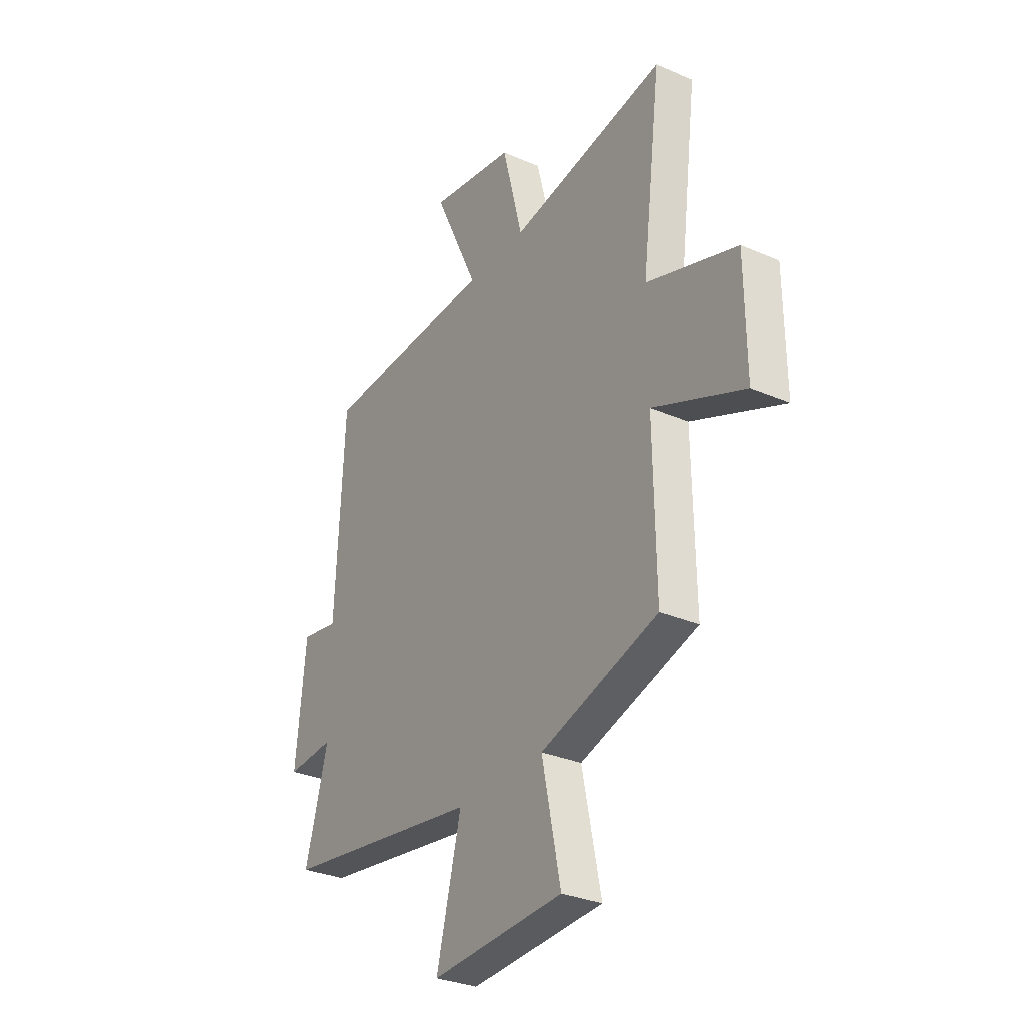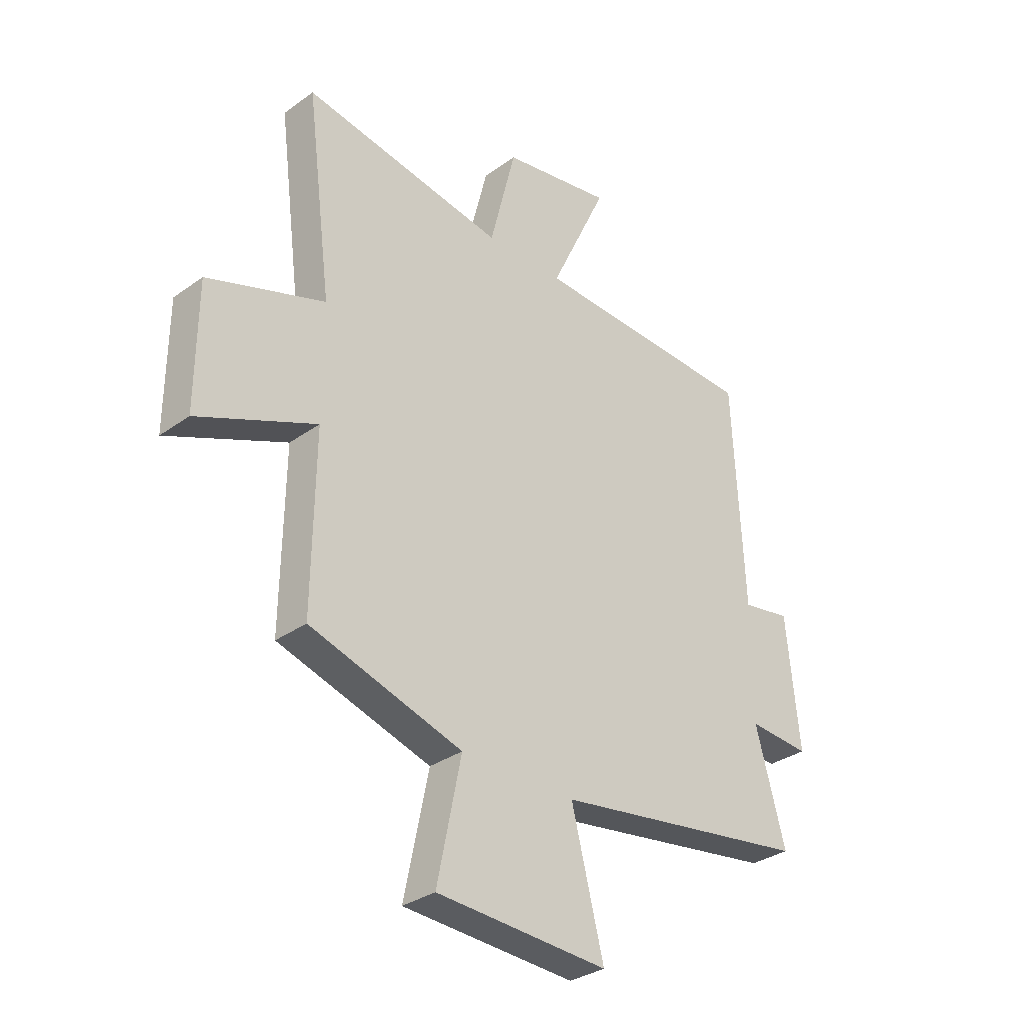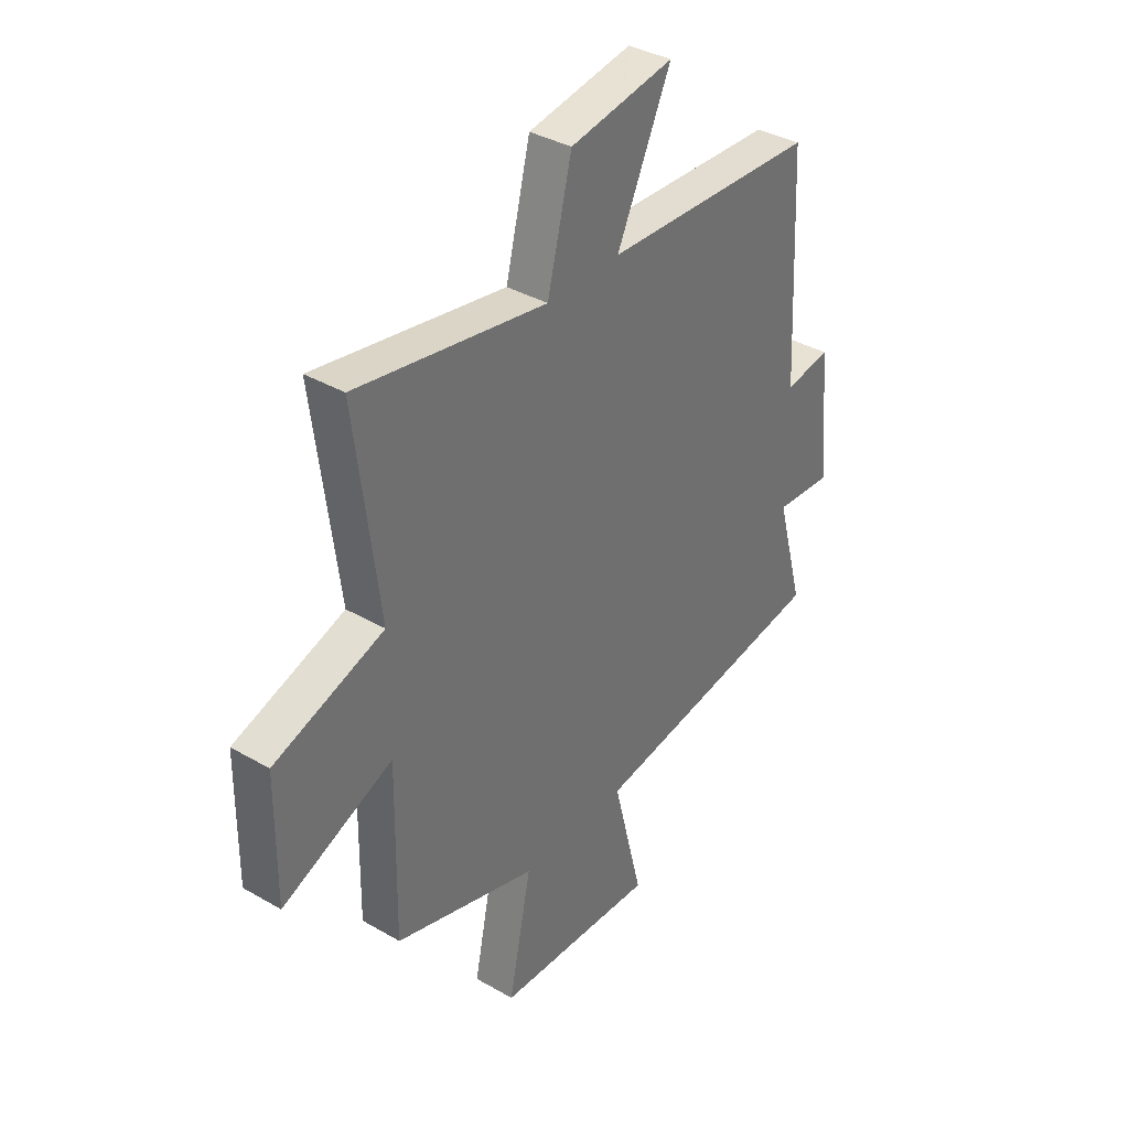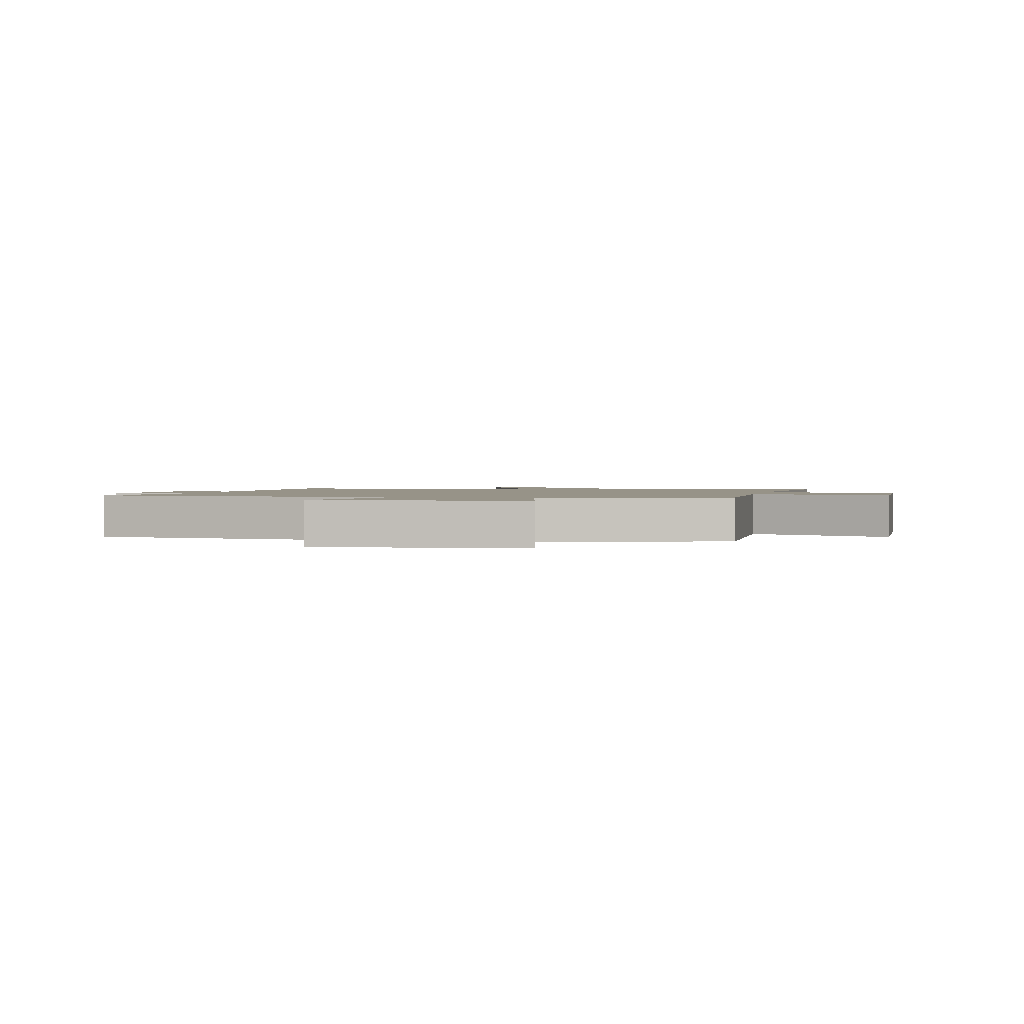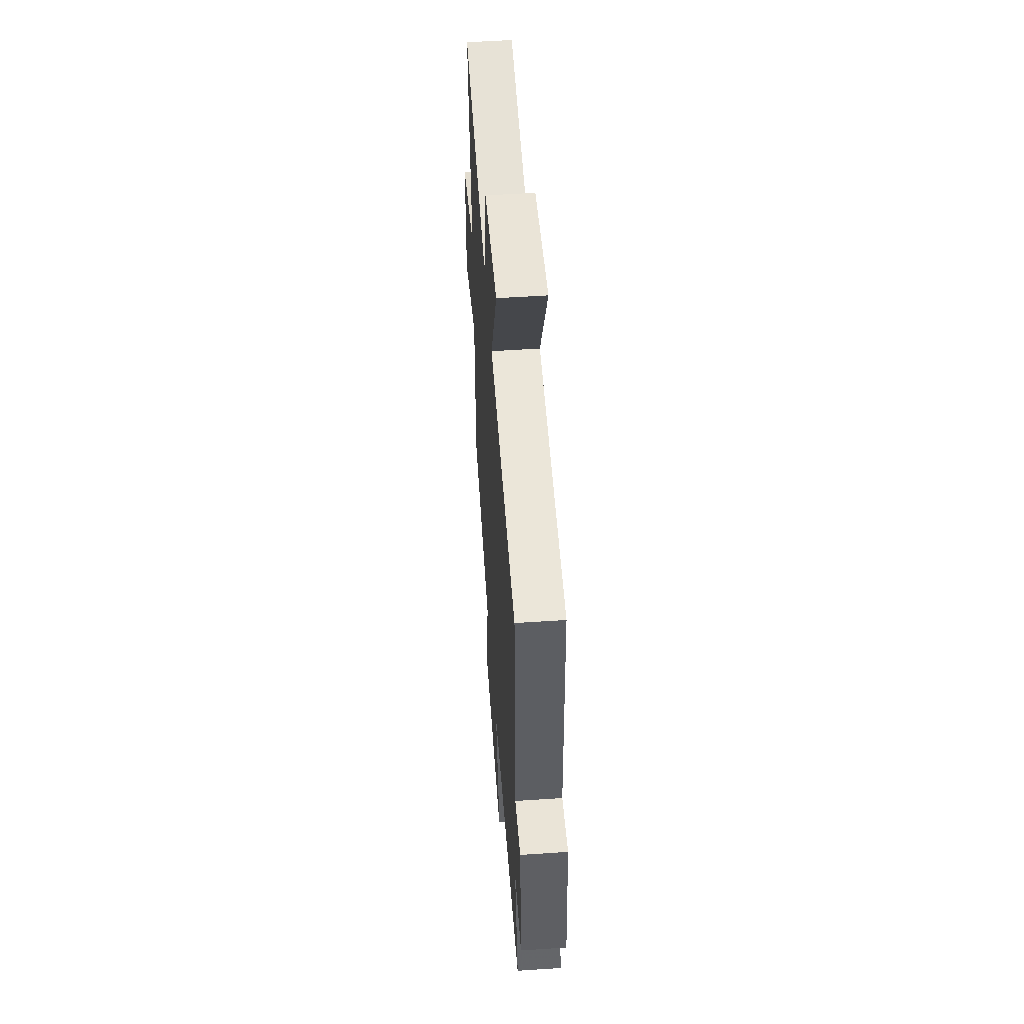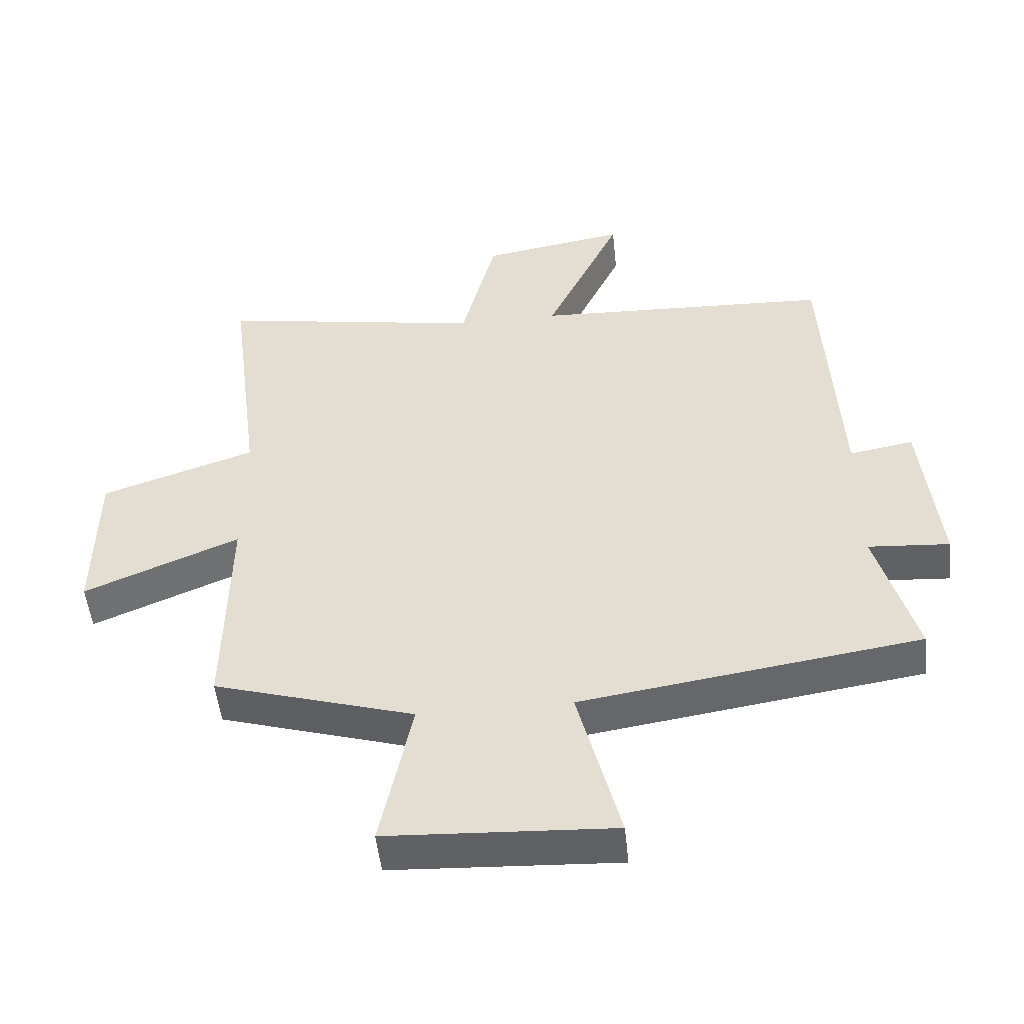
<metadata>
{"format":"obj","ext":"obj","renderer":"f3d","projection":"perspective","resolution":1024,"background":"white","views":[{"elev":-30.9,"azim":-121.9,"up":"+Z"},{"elev":-32.2,"azim":-44.9,"up":"+Z"},{"elev":36.7,"azim":-53.1,"up":"+Z"},{"elev":1.4,"azim":-168.2,"up":"+Y"},{"elev":54.0,"azim":85.9,"up":"+Z"},{"elev":-50.9,"azim":5.9,"up":"+Z"}]}
</metadata>
<code>
v -0.551 0.07 0.57
v -0.141 0.07 0.5
v -0.088 0.07 0.712
v 0.136 0.07 0.75
v 0.019 0.07 0.5
v 0.478 0.07 0.481
v 0.5 0.07 0.034
v 0.599 0.07 0.051
v 0.625 0.07 -0.211
v 0.5 0.07 -0.202
v 0.56 0.07 -0.421
v 0.038 0.07 -0.5
v 0.103 0.07 -0.757
v -0.245 0.07 -0.739
v -0.196 0.07 -0.5
v -0.505 0.07 -0.406
v -0.5 0.07 -0.06
v -0.739 0.07 -0.161
v -0.737 0.07 0.089
v -0.5 0.07 0.17
v -0.551 0 0.57
v -0.141 0 0.5
v -0.088 0 0.712
v 0.136 0 0.75
v 0.019 0 0.5
v 0.478 0 0.481
v 0.5 0 0.034
v 0.599 0 0.051
v 0.625 0 -0.211
v 0.5 0 -0.202
v 0.56 0 -0.421
v 0.038 0 -0.5
v 0.103 0 -0.757
v -0.245 0 -0.739
v -0.196 0 -0.5
v -0.505 0 -0.406
v -0.5 0 -0.06
v -0.739 0 -0.161
v -0.737 0 0.089
v -0.5 0 0.17
f 17 18 19 20
f 15 16 17
f 15 17 20
f 12 13 14 15
f 10 11 12 15
f 10 15 20 1
f 7 8 9 10
f 5 6 7 10
f 2 3 4 5
f 2 5 10
f 1 2 10
f 40 39 38 37
f 37 36 35
f 40 37 35
f 35 34 33 32
f 35 32 31 30
f 21 40 35 30
f 30 29 28 27
f 30 27 26 25
f 25 24 23 22
f 30 25 22
f 30 22 21
f 1 21 22 2
f 2 22 23 3
f 3 23 24 4
f 4 24 25 5
f 5 25 26 6
f 6 26 27 7
f 7 27 28 8
f 8 28 29 9
f 9 29 30 10
f 10 30 31 11
f 11 31 32 12
f 12 32 33 13
f 13 33 34 14
f 14 34 35 15
f 15 35 36 16
f 16 36 37 17
f 17 37 38 18
f 18 38 39 19
f 19 39 40 20
f 20 40 21 1

</code>
